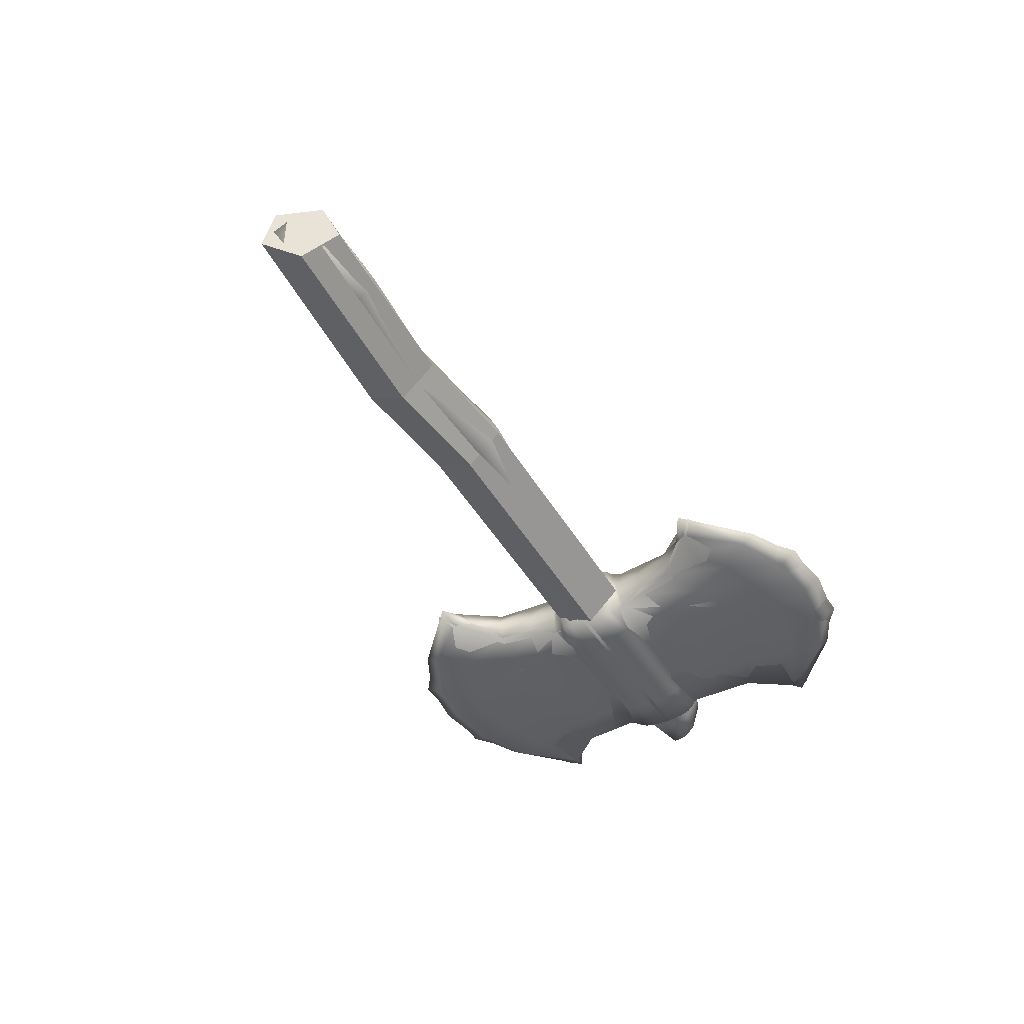
<metadata>
{"format":"obj","ext":"obj","renderer":"f3d","projection":"perspective","resolution":1024,"background":"white","views":[{"elev":-45.1,"azim":-59.8,"up":"+Y"}]}
</metadata>
<code>
g axe_mesh
v 0.02484 0 -0.2513
v -0.03552 0 -0.2855
v 0.000353 -0.01606 -0.2776
v 0.04225 -0.01964 -0.2513
v 0.4671 0 -0.3976
v 0.5865 0 -0.2855
v 0.5507 -0.01606 -0.2776
v 0.4671 -0.01606 -0.3711
v 0.431 -0.02376 -0.3171
v 0.5088 -0.01964 -0.2513
v 0.12 0.02376 -0.3171
v 0.08393 0.01606 -0.3711
v 0.000353 0.01606 -0.2776
v 0.04225 0.01964 -0.2513
v 0.4672 0 -0.03935
v 0.468 0 -0.005782
v 0.468 -0.0642 -0.005782
v 0.4672 -0.06205 -0.03935
v 0.5262 0 -0.2513
v 0.4918 0 -0.1999
v 0.4768 -0.02995 -0.1999
v 0.4714 0 -0.1365
v 0.4578 -0.04059 -0.1365
v 0.1586 0.05444 -0.06611
v 0.1608 0.04736 -0.08579
v 0.09991 0.04773 -0.08579
v 0.09671 0.05457 -0.0661
v 0.1576 0.04419 -0.1535
v 0.1455 0.03322 -0.2346
v 0.07424 0.02995 -0.1999
v 0.09326 0.04059 -0.1365
v 0.3902 -0.04736 -0.08579
v 0.3934 -0.04419 -0.1535
v 0.4511 -0.04773 -0.08579
v 0.4056 -0.03322 -0.2346
v 0.08681 0 -0.08182
v 0.07966 0 -0.1365
v 0.09326 -0.04059 -0.1365
v 0.09991 -0.04773 -0.08579
v 0.05922 0 -0.1999
v 0.07424 -0.02995 -0.1999
v 0.12 -0.02376 -0.3171
v 0.1455 -0.03322 -0.2346
v 0.1978 -0.02787 -0.3452
v 0.2105 -0.03438 -0.2586
v 0.2755 -0.02791 -0.353
v 0.2755 -0.03452 -0.2655
v 0.3533 -0.02787 -0.3452
v 0.3405 -0.03438 -0.2586
v 0.1576 -0.04419 -0.1535
v 0.2166 -0.04807 -0.1722
v 0.2755 -0.0481 -0.1776
v 0.3345 -0.04807 -0.1722
v 0.1608 -0.04736 -0.08579
v 0.2184 -0.04965 -0.08524
v 0.2755 -0.04971 -0.08522
v 0.3326 -0.04965 -0.08524
v 0.4768 0.02995 -0.1999
v 0.5088 0.01964 -0.2513
v 0.431 0.02376 -0.3171
v 0.4056 0.03322 -0.2346
v 0.3533 0.02787 -0.3452
v 0.3405 0.03438 -0.2586
v 0.2755 0.02791 -0.353
v 0.2755 0.03452 -0.2655
v 0.1978 0.02787 -0.3452
v 0.2105 0.03438 -0.2586
v 0.4578 0.04059 -0.1365
v 0.3934 0.04419 -0.1535
v 0.3345 0.04807 -0.1722
v 0.2755 0.0481 -0.1776
v 0.2166 0.04807 -0.1722
v 0.463 0.05478 -0.06621
v 0.4511 0.04773 -0.08579
v 0.3902 0.04736 -0.08579
v 0.3924 0.05444 -0.06611
v 0.3326 0.04965 -0.08524
v 0.3337 0.05482 -0.06601
v 0.2755 0.04971 -0.08522
v 0.2755 0.05487 -0.066
v 0.2184 0.04965 -0.08524
v 0.2173 0.05482 -0.06601
v 0.5507 0.01606 -0.2776
v 0.4671 0.01606 -0.3711
v 0.3713 0.01606 -0.4155
v 0.2755 0.01606 -0.4266
v 0.1797 0.01606 -0.4155
v 0.08393 -0.01606 -0.3711
v 0.1797 -0.01606 -0.4155
v 0.2755 -0.01606 -0.4266
v 0.3713 -0.01606 -0.4155
v 0.08393 0 -0.3976
v 0.1797 0 -0.4467
v 0.2755 0 -0.4604
v 0.3713 0 -0.4467
v 0.4672 0.06205 -0.03935
v 0.468 0.0642 -0.005782
v 0.09671 -0.05457 -0.0661
v 0.1586 -0.05444 -0.06611
v 0.2173 -0.05482 -0.06601
v 0.2755 -0.05487 -0.066
v 0.3337 -0.05482 -0.06601
v 0.3924 -0.05444 -0.06611
v 0.4642 0 -0.08133
v 0.08711 0 -0.07603
v 0.463 -0.05479 -0.06621
v 0.3933 -0.05794 -0.0573
v 0.4661 -0.05801 -0.0573
v 0.08678 0.05801 -0.0573
v 0.08328 0 -0.06829
v 0.2755 -0.05801 -0.0573
v 0.3342 -0.05795 -0.0573
v 0.1578 -0.05794 -0.0573
v 0.2168 -0.05795 -0.0573
v 0.08678 -0.05801 -0.0573
v 0.465 0 -0.07701
v 0.2168 0.05795 -0.0573
v 0.1578 0.05794 -0.0573
v 0.2755 0.05801 -0.0573
v 0.3342 0.05795 -0.0573
v 0.3933 0.05794 -0.0573
v 0.4661 0.05801 -0.0573
v 0.1575 0.062 -0.03935
v 0.08303 0.06205 -0.03935
v 0.3935 0.062 -0.03935
v 0.3344 0.06201 -0.03935
v 0.2755 0.06204 -0.03935
v 0.2166 0.06201 -0.03935
v 0.08303 -0.06205 -0.03935
v 0.1575 -0.062 -0.03935
v 0.2166 -0.06201 -0.03935
v 0.2755 -0.06204 -0.03935
v 0.3344 -0.06201 -0.03935
v 0.3935 -0.062 -0.03935
v 0.08303 0 -0.03935
v 0.4669 0 -0.06829
v 0.3938 -0.0642 -0.005782
v 0.08307 0.0642 -0.005782
v 0.08307 0 -0.005782
v 0.2755 -0.0642 -0.005782
v 0.3347 -0.0642 -0.005782
v 0.1572 -0.0642 -0.005782
v 0.2164 -0.0642 -0.005782
v 0.08307 -0.0642 -0.005782
v 0.2164 0.0642 -0.005782
v 0.1572 0.0642 -0.005782
v 0.2755 0.0642 -0.005782
v 0.3347 0.0642 -0.005782
v 0.3938 0.0642 -0.005782
v 0.02484 -0 0.2397
v 0.04225 -0.01964 0.2397
v 0.000353 -0.01606 0.266
v -0.03552 -0 0.2739
v 0.4671 -0 0.386
v 0.4671 -0.01606 0.3595
v 0.5507 -0.01606 0.266
v 0.5865 -0 0.2739
v 0.431 -0.02376 0.3056
v 0.5088 -0.01964 0.2397
v 0.12 0.02376 0.3056
v 0.04225 0.01964 0.2397
v 0.000353 0.01606 0.266
v 0.08393 0.01606 0.3595
v 0.4672 -0 0.02779
v 0.4672 -0.06205 0.02779
v 0.5262 -0 0.2397
v 0.4768 -0.02995 0.1883
v 0.4918 -0 0.1883
v 0.4578 -0.04059 0.1249
v 0.4714 -0 0.1249
v 0.1586 0.05444 0.05455
v 0.09671 0.05457 0.05453
v 0.09991 0.04773 0.07423
v 0.1608 0.04736 0.07423
v 0.1576 0.04419 0.1419
v 0.09326 0.04059 0.1249
v 0.07424 0.02995 0.1883
v 0.1455 0.03322 0.223
v 0.3902 -0.04736 0.07423
v 0.4511 -0.04773 0.07423
v 0.3934 -0.04419 0.1419
v 0.4056 -0.03322 0.223
v 0.08681 -0 0.07026
v 0.09991 -0.04773 0.07423
v 0.09326 -0.04059 0.1249
v 0.07966 -0 0.1249
v 0.07424 -0.02995 0.1883
v 0.05922 -0 0.1883
v 0.1455 -0.03322 0.223
v 0.12 -0.02376 0.3056
v 0.2105 -0.03438 0.247
v 0.1978 -0.02787 0.3337
v 0.2755 -0.03452 0.254
v 0.2755 -0.02791 0.3414
v 0.3405 -0.03438 0.247
v 0.3533 -0.02787 0.3337
v 0.1576 -0.04419 0.1419
v 0.2166 -0.04807 0.1606
v 0.2755 -0.0481 0.166
v 0.3345 -0.04807 0.1606
v 0.1608 -0.04736 0.07423
v 0.2184 -0.04965 0.07368
v 0.2755 -0.04971 0.07365
v 0.3326 -0.04965 0.07368
v 0.4768 0.02995 0.1883
v 0.4056 0.03322 0.223
v 0.431 0.02376 0.3056
v 0.5088 0.01964 0.2397
v 0.3405 0.03438 0.247
v 0.3533 0.02787 0.3337
v 0.2755 0.03452 0.254
v 0.2755 0.02791 0.3414
v 0.2105 0.03438 0.247
v 0.1978 0.02787 0.3337
v 0.4578 0.04059 0.1249
v 0.3934 0.04419 0.1419
v 0.3345 0.04807 0.1606
v 0.2755 0.0481 0.166
v 0.2166 0.04807 0.1606
v 0.463 0.05478 0.05465
v 0.3924 0.05444 0.05455
v 0.3902 0.04736 0.07423
v 0.4511 0.04773 0.07423
v 0.3337 0.05482 0.05444
v 0.3326 0.04965 0.07368
v 0.2755 0.05487 0.05444
v 0.2755 0.04971 0.07365
v 0.2173 0.05482 0.05444
v 0.2184 0.04965 0.07368
v 0.4671 0.01606 0.3595
v 0.5507 0.01606 0.266
v 0.3713 0.01606 0.404
v 0.2755 0.01606 0.415
v 0.1797 0.01606 0.404
v 0.08393 -0.01606 0.3595
v 0.1797 -0.01606 0.404
v 0.2755 -0.01606 0.415
v 0.3713 -0.01606 0.404
v 0.08393 -0 0.386
v 0.1797 -0 0.4351
v 0.2755 -0 0.4489
v 0.3713 -0 0.4351
v 0.4672 0.06205 0.02779
v 0.09671 -0.05457 0.05453
v 0.1586 -0.05444 0.05455
v 0.2173 -0.05482 0.05444
v 0.2755 -0.05487 0.05444
v 0.3337 -0.05482 0.05444
v 0.3924 -0.05444 0.05455
v 0.4642 -0 0.06977
v 0.08711 -0 0.06447
v 0.463 -0.05479 0.05465
v 0.3933 -0.05794 0.04573
v 0.4661 -0.05801 0.04573
v 0.08678 0.05801 0.04573
v 0.08328 -0 0.05673
v 0.2755 -0.05801 0.04573
v 0.3342 -0.05795 0.04573
v 0.1578 -0.05794 0.04573
v 0.2168 -0.05795 0.04573
v 0.08678 -0.05801 0.04573
v 0.465 -0 0.06545
v 0.2168 0.05795 0.04573
v 0.1578 0.05794 0.04573
v 0.2755 0.05801 0.04573
v 0.3342 0.05795 0.04573
v 0.3933 0.05794 0.04573
v 0.4661 0.05801 0.04573
v 0.1575 0.062 0.02779
v 0.08303 0.06205 0.02779
v 0.3935 0.062 0.02779
v 0.3344 0.06201 0.02779
v 0.2755 0.06204 0.02779
v 0.2166 0.06201 0.02779
v 0.08303 -0.06205 0.02779
v 0.1575 -0.062 0.02779
v 0.2166 -0.06201 0.02779
v 0.2755 -0.06204 0.02779
v 0.3344 -0.06201 0.02779
v 0.3935 -0.062 0.02779
v 0.08303 -0 0.02779
v 0.4669 -0 0.05673
v -0.02641 0 -0.06364
v 0.4935 0 -0.06793
v 0.4935 -0.04853 -0.04529
v -0.02641 -0.04526 -0.04276
v -0.02641 -0.05325 -0.005782
v 0.4935 -0.0571 -0.005765
v 0.4935 -0.04853 0.03042
v -0.02641 -0.04526 0.02785
v 0.4935 -0 0.05814
v -0.02641 -0 0.05392
v 0.4935 0.04853 0.03042
v -0.02641 0.04526 0.02785
v 0.4935 0.04853 -0.04529
v 0.5691 0.04048 -0.03598
v 0.5812 0 -0.05243
v -0.02641 0.04526 -0.04276
v -0.02641 0.05325 -0.005782
v 0.4935 0.0571 -0.005765
v -0.6319 0.04412 -0.03595
v -0.6319 0 -0.05724
v -0.8589 0 -0.03155
v -0.8566 0.04136 -0.007351
v 0.5691 -0.04048 -0.03598
v 0.5571 0.04763 -0.005765
v 0.545 0.04048 0.02111
v 0.533 -0 0.04264
v 0.545 -0.04048 0.02111
v 0.5571 -0.04763 -0.005765
v -1.023 0 -0.01954
v -1.008 0.04136 0.002491
v -0.6319 0.05191 -0.000505
v -0.8542 0.04866 0.023
v -0.6319 -0 0.05737
v -0.6319 0.04412 0.03287
v -0.8519 0.04136 0.05696
v -0.8496 -0 0.07554
v -0.6319 -0.04412 0.03287
v -0.8519 -0.04136 0.05696
v -0.6319 -0.05191 -0.000505
v -0.8542 -0.04867 0.023
v -0.6319 -0.04412 -0.03595
v -0.8566 -0.04136 -0.007351
v -0.4281 0.05687 0.02157
v -0.4281 0.04834 -0.0145
v -0.2272 0.04568 0.009908
v -0.2272 0.03883 -0.02015
v -0.4281 0 -0.04212
v -0.2272 0 -0.04065
v -0.4281 -0 0.08345
v -0.4281 0.04834 0.06091
v -0.2272 -0 0.06021
v -0.2272 0.03883 0.04042
v -0.4281 -0.04834 0.06091
v -0.2272 -0.03883 0.04042
v -0.4281 -0.05687 0.02157
v -0.2272 -0.04569 0.009908
v -0.4281 -0.04834 -0.0145
v -0.2272 -0.03883 -0.02015
v -1.008 -0.04136 0.002491
v -0.9929 -0.04867 0.02769
v -0.9779 -0.04136 0.05764
v -0.963 -0 0.0723
v -0.9779 0.04136 0.05764
v -0.9929 0.04866 0.02769
f 1 2 3 4
f 5 6 7 8
f 9 8 7 10
f 11 12 13 14
f 15 16 17 18
f 6 19 10 7
f 19 20 21 10
f 20 22 23 21
f 24 25 26 27
f 28 29 30 31
f 29 11 14 30
f 32 33 23 34
f 33 35 21 23
f 35 9 10 21
f 36 37 38 39
f 37 40 41 38
f 40 1 4 41
f 41 4 42 43
f 43 42 44 45
f 45 44 46 47
f 47 46 48 49
f 49 48 9 35
f 38 41 43 50
f 50 43 45 51
f 51 45 47 52
f 52 47 49 53
f 53 49 35 33
f 39 38 50 54
f 54 50 51 55
f 55 51 52 56
f 56 52 53 57
f 57 53 33 32
f 58 59 60 61
f 61 60 62 63
f 63 62 64 65
f 65 64 66 67
f 67 66 11 29
f 68 58 61 69
f 69 61 63 70
f 70 63 65 71
f 71 65 67 72
f 72 67 29 28
f 73 74 75 76
f 76 75 77 78
f 78 77 79 80
f 80 79 81 82
f 82 81 25 24
f 59 83 84 60
f 60 84 85 62
f 62 85 86 64
f 64 86 87 66
f 66 87 12 11
f 4 3 88 42
f 42 88 89 44
f 44 89 90 46
f 46 90 91 48
f 48 91 8 9
f 2 92 88 3
f 92 93 89 88
f 93 94 90 89
f 94 95 91 90
f 95 5 8 91
f 85 84 5 95
f 86 85 95 94
f 87 86 94 93
f 12 87 93 92
f 13 12 92 2
f 1 40 30 14
f 31 30 40 37
f 26 31 37 36
f 58 68 22 20
f 59 58 20 19
f 83 59 19 6
f 96 97 16 15
f 84 83 6 5
f 2 1 14 13
f 98 39 54 99
f 100 55 56 101
f 102 57 32 103
f 22 104 34 23
f 75 69 70 77
f 25 28 31 26
f 105 36 39 98
f 99 54 55 100
f 101 56 57 102
f 27 26 36 105
f 68 74 104 22
f 74 68 69 75
f 77 70 71 79
f 81 72 28 25
f 103 32 34 106
f 79 71 72 81
f 107 103 106 108
f 109 27 105 110
f 111 101 102 112
f 113 99 100 114
f 110 105 98 115
f 112 102 103 107
f 114 100 101 111
f 115 98 99 113
f 74 73 116 104
f 117 82 24 118
f 119 80 82 117
f 120 78 80 119
f 121 76 78 120
f 122 73 76 121
f 118 24 27 109
f 104 116 106 34
f 123 118 109 124
f 96 122 121 125
f 125 121 120 126
f 126 120 119 127
f 127 119 117 128
f 128 117 118 123
f 129 115 113 130
f 131 114 111 132
f 133 112 107 134
f 135 110 115 129
f 130 113 114 131
f 132 111 112 133
f 124 109 110 135
f 134 107 108 18
f 73 122 136 116
f 116 136 108 106
f 137 134 18 17
f 138 124 135 139
f 140 132 133 141
f 142 130 131 143
f 139 135 129 144
f 141 133 134 137
f 143 131 132 140
f 144 129 130 142
f 145 128 123 146
f 147 127 128 145
f 148 126 127 147
f 149 125 126 148
f 97 96 125 149
f 146 123 124 138
f 122 96 15 136
f 136 15 18 108
f 150 151 152 153
f 154 155 156 157
f 158 159 156 155
f 160 161 162 163
f 164 165 17 16
f 157 156 159 166
f 166 159 167 168
f 168 167 169 170
f 171 172 173 174
f 175 176 177 178
f 178 177 161 160
f 179 180 169 181
f 181 169 167 182
f 182 167 159 158
f 183 184 185 186
f 186 185 187 188
f 188 187 151 150
f 187 189 190 151
f 189 191 192 190
f 191 193 194 192
f 193 195 196 194
f 195 182 158 196
f 185 197 189 187
f 197 198 191 189
f 198 199 193 191
f 199 200 195 193
f 200 181 182 195
f 184 201 197 185
f 201 202 198 197
f 202 203 199 198
f 203 204 200 199
f 204 179 181 200
f 205 206 207 208
f 206 209 210 207
f 209 211 212 210
f 211 213 214 212
f 213 178 160 214
f 215 216 206 205
f 216 217 209 206
f 217 218 211 209
f 218 219 213 211
f 219 175 178 213
f 220 221 222 223
f 221 224 225 222
f 224 226 227 225
f 226 228 229 227
f 228 171 174 229
f 208 207 230 231
f 207 210 232 230
f 210 212 233 232
f 212 214 234 233
f 214 160 163 234
f 151 190 235 152
f 190 192 236 235
f 192 194 237 236
f 194 196 238 237
f 196 158 155 238
f 153 152 235 239
f 239 235 236 240
f 240 236 237 241
f 241 237 238 242
f 242 238 155 154
f 232 242 154 230
f 233 241 242 232
f 234 240 241 233
f 163 239 240 234
f 162 153 239 163
f 177 188 150 161
f 176 186 188 177
f 173 183 186 176
f 205 168 170 215
f 208 166 168 205
f 231 157 166 208
f 243 164 16 97
f 230 154 157 231
f 161 150 153 162
f 244 245 201 184
f 246 247 203 202
f 248 249 179 204
f 170 169 180 250
f 222 225 217 216
f 174 173 176 175
f 251 244 184 183
f 245 246 202 201
f 247 248 204 203
f 172 251 183 173
f 215 170 250 223
f 223 222 216 215
f 225 227 218 217
f 229 174 175 219
f 249 252 180 179
f 227 229 219 218
f 253 254 252 249
f 255 256 251 172
f 257 258 248 247
f 259 260 246 245
f 256 261 244 251
f 258 253 249 248
f 260 257 247 246
f 261 259 245 244
f 223 250 262 220
f 263 264 171 228
f 265 263 228 226
f 266 265 226 224
f 267 266 224 221
f 268 267 221 220
f 264 255 172 171
f 250 180 252 262
f 269 270 255 264
f 243 271 267 268
f 271 272 266 267
f 272 273 265 266
f 273 274 263 265
f 274 269 264 263
f 275 276 259 261
f 277 278 257 260
f 279 280 253 258
f 281 275 261 256
f 276 277 260 259
f 278 279 258 257
f 270 281 256 255
f 280 165 254 253
f 220 262 282 268
f 262 252 254 282
f 137 17 165 280
f 138 139 281 270
f 140 141 279 278
f 142 143 277 276
f 139 144 275 281
f 141 137 280 279
f 143 140 278 277
f 144 142 276 275
f 145 146 269 274
f 147 145 274 273
f 148 147 273 272
f 149 148 272 271
f 97 149 271 243
f 146 138 270 269
f 268 282 164 243
f 282 254 165 164
f 283 284 285 286
f 287 288 289 290
f 290 289 291 292
f 292 291 293 294
f 284 295 296 297
f 298 295 284 283
f 299 300 295 298
f 301 302 303 304
f 300 293 307 306
f 293 291 308 307
f 291 289 309 308
f 288 285 305 310
f 285 284 297 305
f 304 303 311 312
f 313 301 304 314
f 315 316 317 318
f 319 315 318 320
f 321 319 320 322
f 302 323 324 303
f 313 325 326 301
f 327 299 298 328
f 301 326 329 302
f 328 298 283 330
f 315 331 332 316
f 333 292 294 334
f 319 335 331 315
f 336 290 292 333
f 321 337 335 319
f 338 287 290 336
f 302 329 339 323
f 330 283 286 340
f 329 330 340 339
f 337 338 336 335
f 335 336 333 331
f 331 333 334 332
f 326 328 330 329
f 325 327 328 326
f 314 304 312 346
f 318 317 345 344
f 320 318 344 343
f 322 320 343 342
f 303 324 341 311
f 317 314 346 345
f 332 334 327 325
f 334 294 299 327
f 316 332 325 313
f 316 313 314 317
f 295 300 306 296
f 294 293 300 299
f 324 322 342 341
f 339 340 338 337
f 340 286 287 338
f 323 339 337 321
f 323 321 322 324
f 289 288 310 309
f 286 285 288 287
f 341 342 343 344 345 346 312 311
f 310 305 297 296 306 307 308 309
g hand_atch
v -0.4661 0.03805 0.06021
v -0.4661 0.03805 -0.01589
v -0.4661 -0.03805 -0.01589
v -0.4661 -0.03805 0.06021
v -0.39 0.03805 -0.01589
v -0.39 -0.03805 -0.01589
v -0.39 0.03805 0.06021
v -0.39 -0.03805 0.06021
f 347 348 349 350
f 348 351 352 349
f 351 353 354 352
f 353 347 350 354
f 350 349 352 354
f 348 347 353 351
g pivot
v 0.05805 0.025 0.01922
v 0.05805 0.025 -0.03078
v 0.05805 -0.025 -0.03078
v 0.05805 -0.025 0.01922
v 0.108 0.025 -0.03078
v 0.108 -0.025 -0.03078
v 0.108 0.025 0.01922
v 0.108 -0.025 0.01922
f 355 356 357 358
f 356 359 360 357
f 359 361 362 360
f 361 355 358 362
f 358 357 360 362
f 356 355 361 359
g axe_coll
v -1.021 0.05264 -0.0228
v -1.029 -0.0298 -0.03755
v -0.9963 -0.07105 0.02759
v -0.9688 -0.01411 0.0826
v -0.9843 0.06233 0.05146
v -0.6365 -0.01411 0.06579
v -0.6365 0.06233 0.03076
v -0.4287 -0.01411 0.08458
v -0.4287 0.06233 0.04955
v -0.6365 0.05264 -0.05277
v -0.4287 0.05264 -0.03397
v -0.6365 -0.07105 0.00391
v -0.4287 -0.07105 0.02271
v -0.6365 -0.0298 -0.06936
v -0.4287 -0.0298 -0.05057
v 0.07993 0.06233 0.03601
v 0.07993 -0.01411 0.07104
v 0.07993 -0.07105 0.009166
v 0.07993 -0.0298 -0.06411
v 0.07993 0.05264 -0.04752
v 0.07424 -0.03015 -0.2012
v 0.000353 -0.01617 -0.2794
v 0.1797 -0.01617 -0.4183
v 0.2105 -0.03461 -0.2603
v 0.08307 0.06463 -0.005782
v 0.09431 0.05607 -0.05558
v 0.09991 0.04804 -0.08633
v 0.09991 -0.04805 -0.08633
v 0.09431 -0.05607 -0.05558
v 0.08307 -0.06463 -0.005782
v 0.1797 0.01617 -0.4183
v 0.000353 0.01617 -0.2794
v 0.07424 0.03015 -0.2012
v 0.2105 0.03461 -0.2603
v 0.3713 -0.01617 -0.4183
v 0.5507 -0.01617 -0.2794
v 0.4768 -0.03015 -0.2012
v 0.3405 -0.03461 -0.2603
v 0.3326 -0.04999 0.07421
v 0.2184 -0.04999 0.07421
v 0.2192 -0.05602 0.04401
v 0.2164 -0.06463 -0.005782
v 0.3347 -0.06463 -0.005782
v 0.3319 -0.05602 0.04401
v 0.4511 -0.04805 -0.08633
v 0.3326 -0.04999 -0.08577
v 0.2184 0.04999 -0.08577
v 0.2184 -0.04999 -0.08577
v 0.2192 0.05602 -0.05558
v 0.2164 0.06463 -0.005782
v 0.3347 0.06463 -0.005782
v 0.3319 0.05602 -0.05558
v 0.3326 0.04999 -0.08577
v 0.4586 -0.05607 -0.05558
v 0.3319 -0.05602 -0.05558
v 0.2184 0.04999 0.07421
v 0.3326 0.04999 0.07421
v 0.3319 0.05602 0.04401
v 0.2192 0.05602 0.04401
v 0.4768 0.03015 -0.2012
v 0.5507 0.01617 -0.2794
v 0.3713 0.01617 -0.4183
v 0.3405 0.03461 -0.2603
v 0.4511 0.04804 -0.08633
v 0.468 -0.06463 -0.005782
v 0.468 0.06463 -0.005782
v 0.4586 0.05607 0.04401
v 0.4511 0.04804 0.07476
v 0.4511 -0.04805 0.07476
v 0.4586 -0.05607 0.04401
v 0.2192 -0.05602 -0.05558
v 0.000353 0.01617 0.2678
v 0.07424 0.03015 0.1896
v 0.07424 -0.03015 0.1896
v 0.000353 -0.01617 0.2678
v -0.0218 -0 0.2899
v 0.09431 -0.05607 0.04401
v 0.09991 0.04804 0.07476
v 0.09991 -0.04805 0.07476
v 0.4586 0.05607 -0.05558
v -0.0218 0 -0.3014
v 0.172 0 -0.4515
v 0.5507 -0.01617 0.2678
v 0.4768 -0.03015 0.1896
v 0.4768 0.03015 0.1896
v 0.5507 0.01617 0.2678
v 0.5728 -0 0.2899
v 0.09431 0.05607 0.04401
v 0.379 -0 0.4399
v 0.172 -0 0.4399
v 0.1797 -0.01617 0.4067
v 0.3713 -0.01617 0.4067
v 0.2105 0.03461 0.2487
v 0.3405 0.03461 0.2487
v 0.2105 -0.03461 0.2487
v 0.1797 0.01617 0.4067
v 0.3405 -0.03461 0.2487
v 0.5728 0 -0.3014
v 0.3713 0.01617 0.4067
v 0.379 0 -0.4515
f 366 368 369 367
f 368 370 371 369
f 372 363 367 369
f 369 371 373 372
f 365 374 368 366
f 374 375 370 368
f 364 376 374 365
f 376 377 375 374
f 363 372 376 364
f 372 373 377 376
f 371 378 382 373
f 373 382 381 377
f 377 381 380 375
f 370 379 378 371
f 375 380 379 370
f 365 366 367 363 364
f 382 378 379 380 381
f 383 384 385 386
f 393 394 395 396
f 397 398 399 400
f 399 407 408 400
f 395 389 409 396
f 390 383 386 410
f 408 410 386 400
f 408 407 416 417
f 422 423 424 425
f 426 422 425 415
f 407 399 422 426
f 412 411 388 387
f 409 389 388 411
f 424 393 396 425
f 385 397 400 386
f 419 430 429 420
f 405 417 416 427
f 390 410 433 391
f 405 427 432 406
f 392 404 403 439
f 435 440 441 436
f 443 444 385 384
f 428 413 420 429
f 412 387 450 421
f 451 452 453 454
f 455 456 419 418
f 446 431 430 447
f 452 438 437 453
f 437 436 457 453
f 455 435 434 458
f 459 446 445 454
f 431 446 459 401
f 459 457 402 401
f 440 435 455 418
f 457 436 441 402
f 431 401 406 432
f 448 447 456 461
f 440 418 421 450
f 456 447 430 419
f 449 451 454 445
f 458 461 456 455
f 454 453 457 459
f 402 441 439 403
f 409 415 425 396
f 462 460 398 397
f 426 415 414 442
f 444 462 397 385
f 391 433 404 392
f 442 414 413 428
f 393 424 462 444
f 424 423 460 462
f 448 461 451 449
f 458 434 438 452
f 461 458 452 451
f 394 393 444 443
f 389 395 383 390
f 413 414 415 409 411 412
f 404 433 410 408 417 405
f 445 446 447 448 449
f 387 388 389 390 391 392
f 403 404 405 406 401 402
f 416 407 426 442 428 427
f 429 430 431 432 427 428
f 420 413 412 421 418 419
f 423 422 399 398 460
f 434 435 436 437 438
f 384 383 395 394 443
f 440 450 387 392 439 441

</code>
